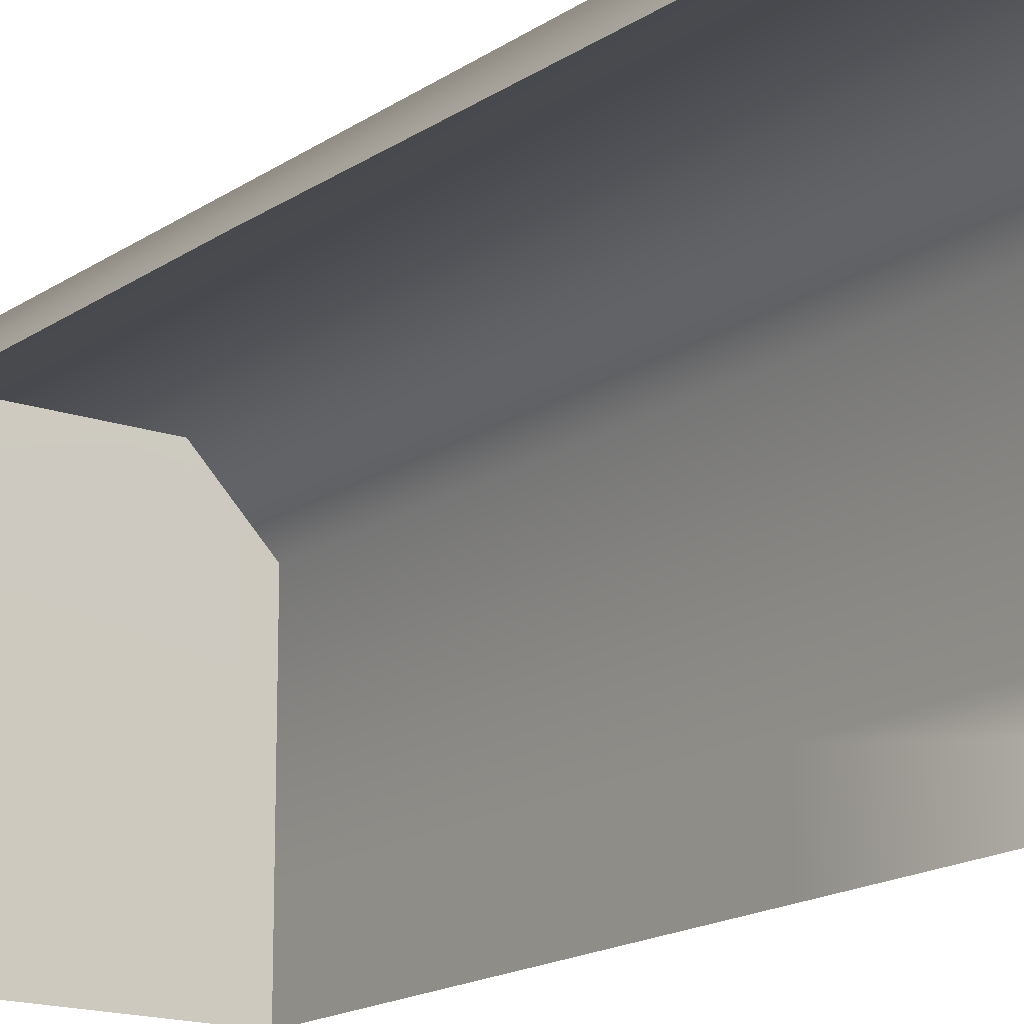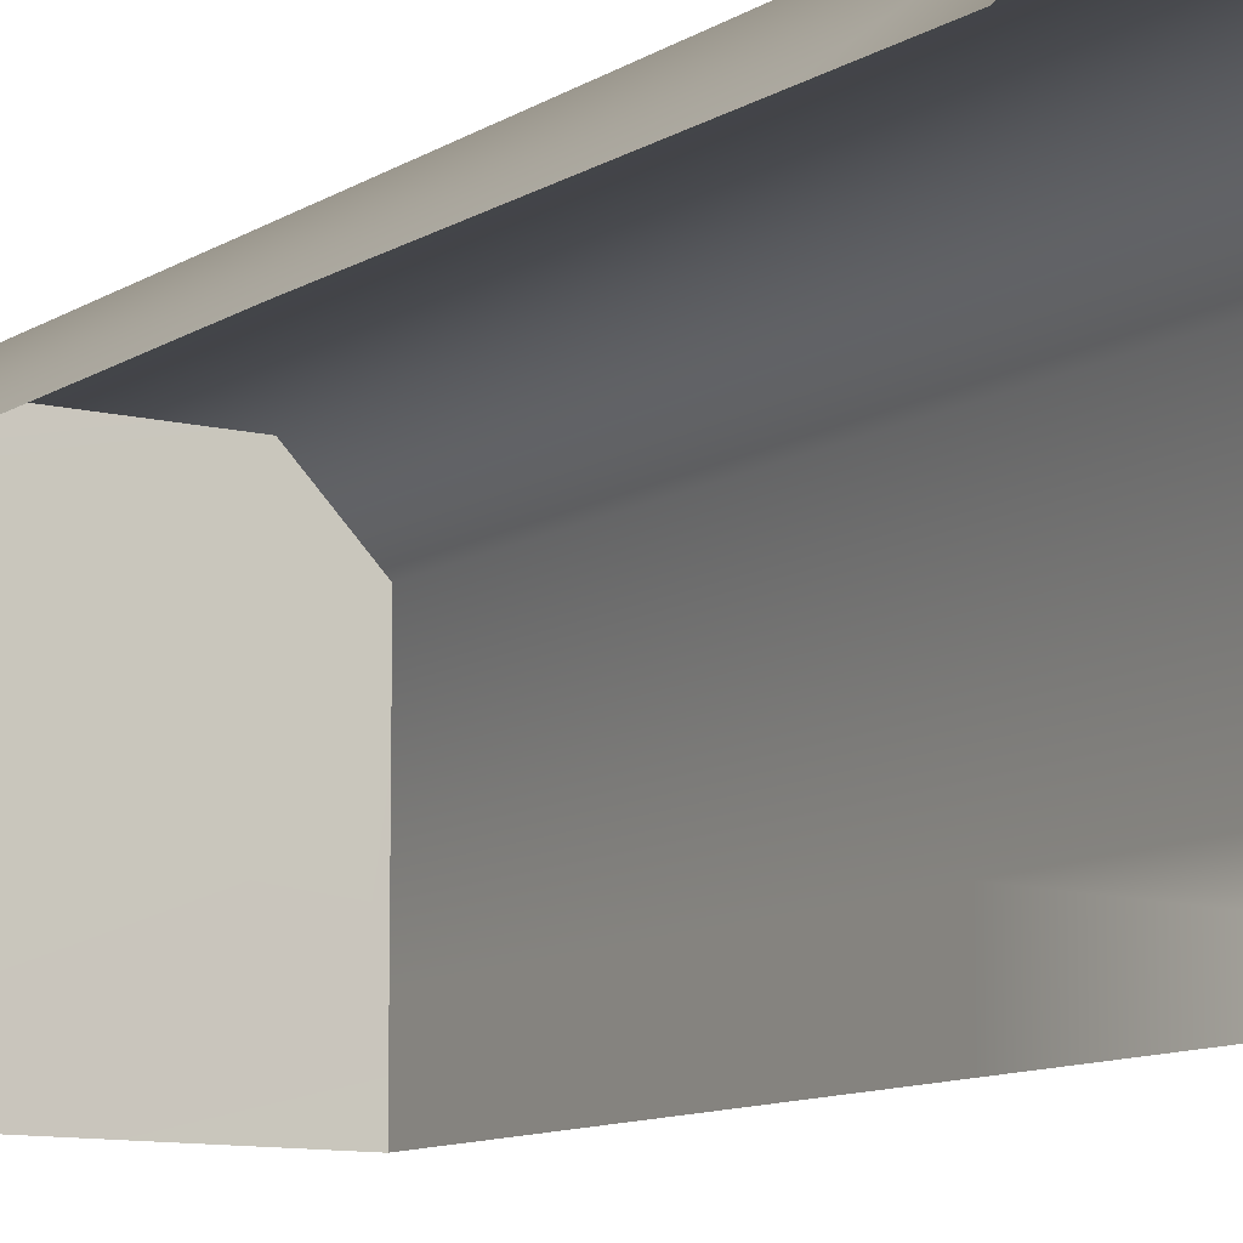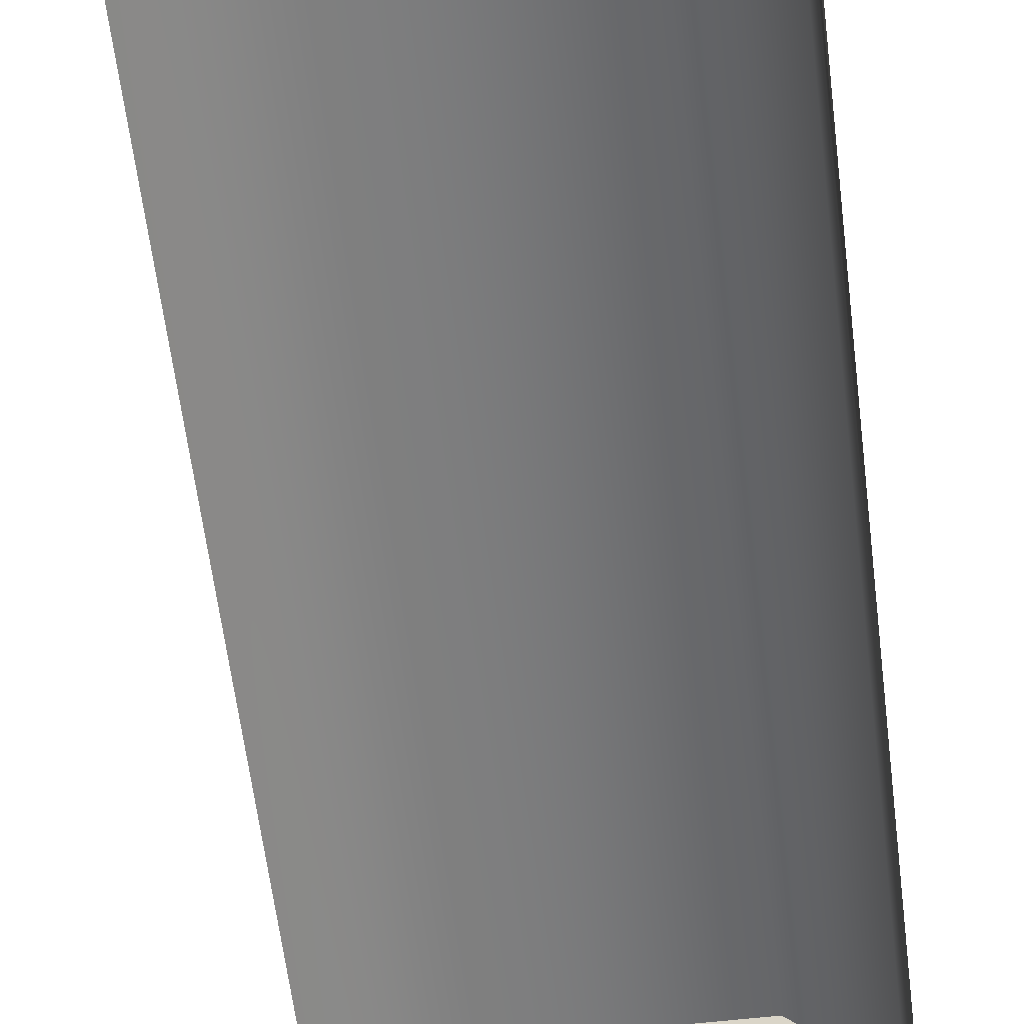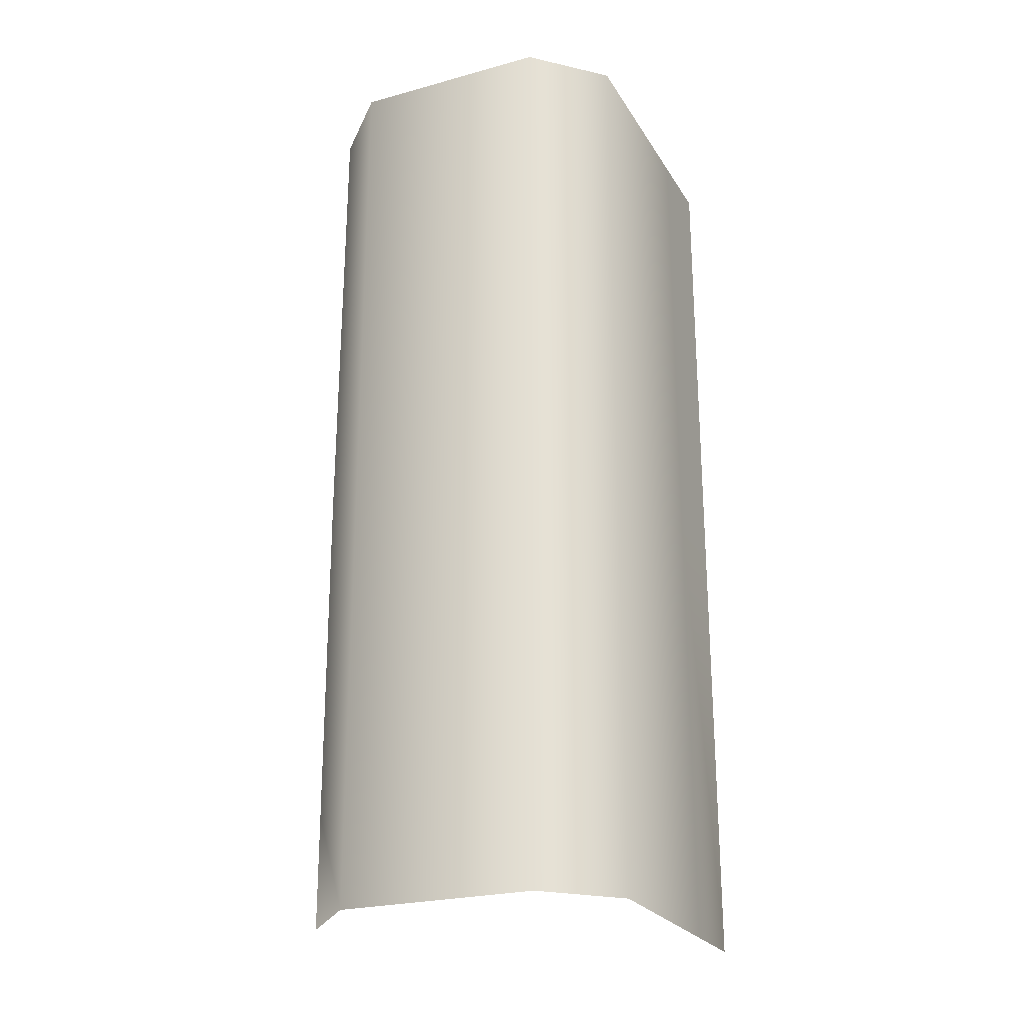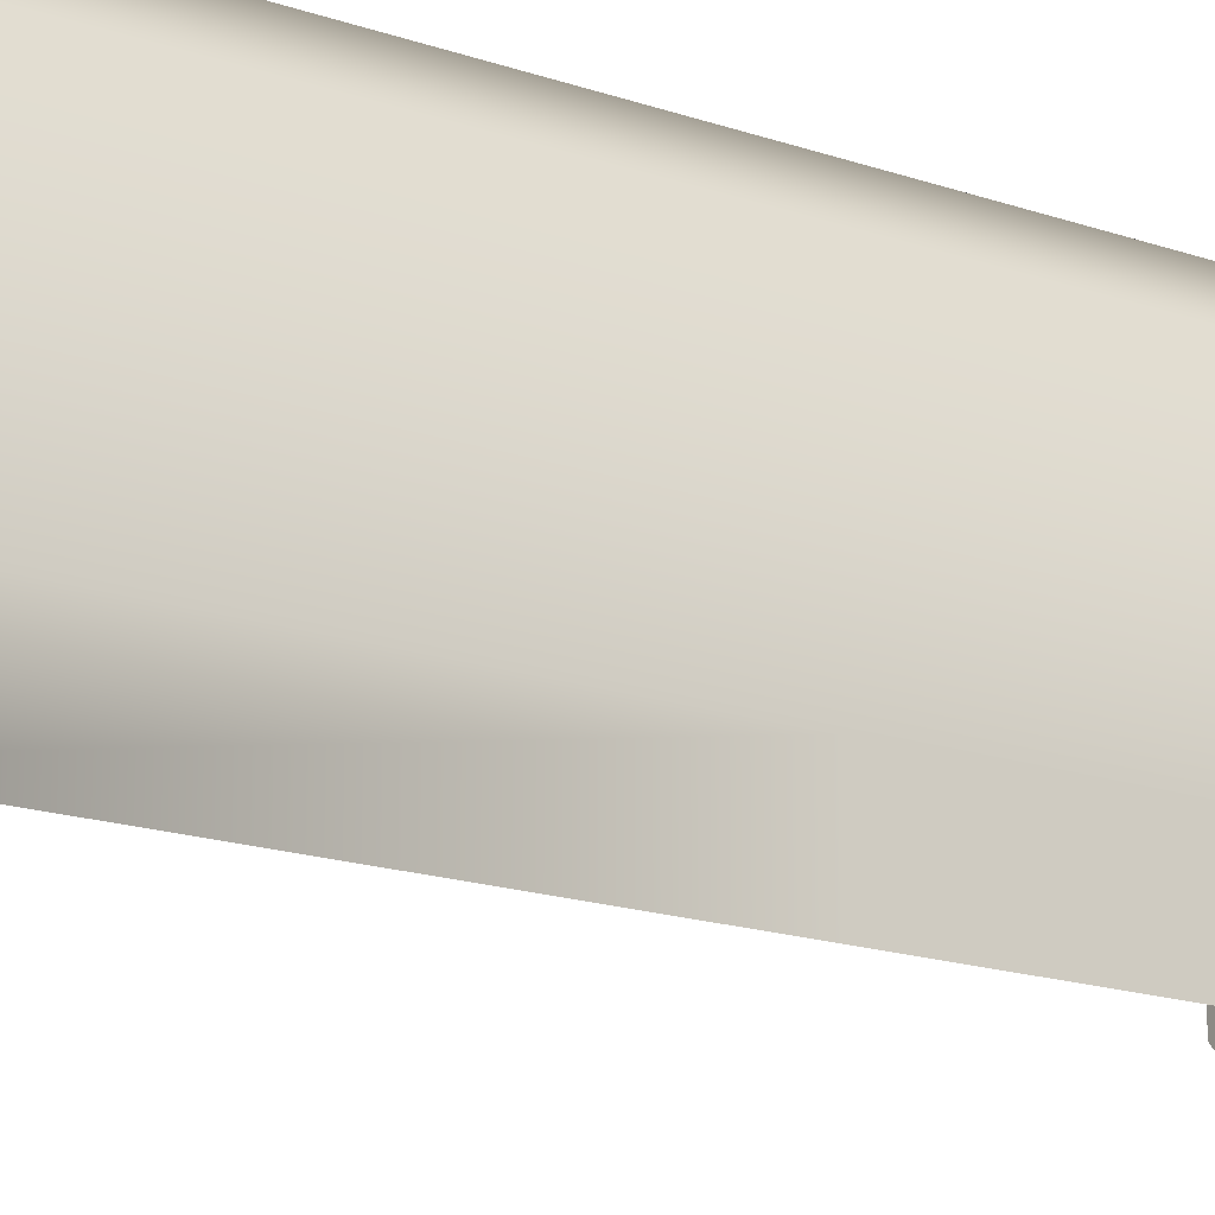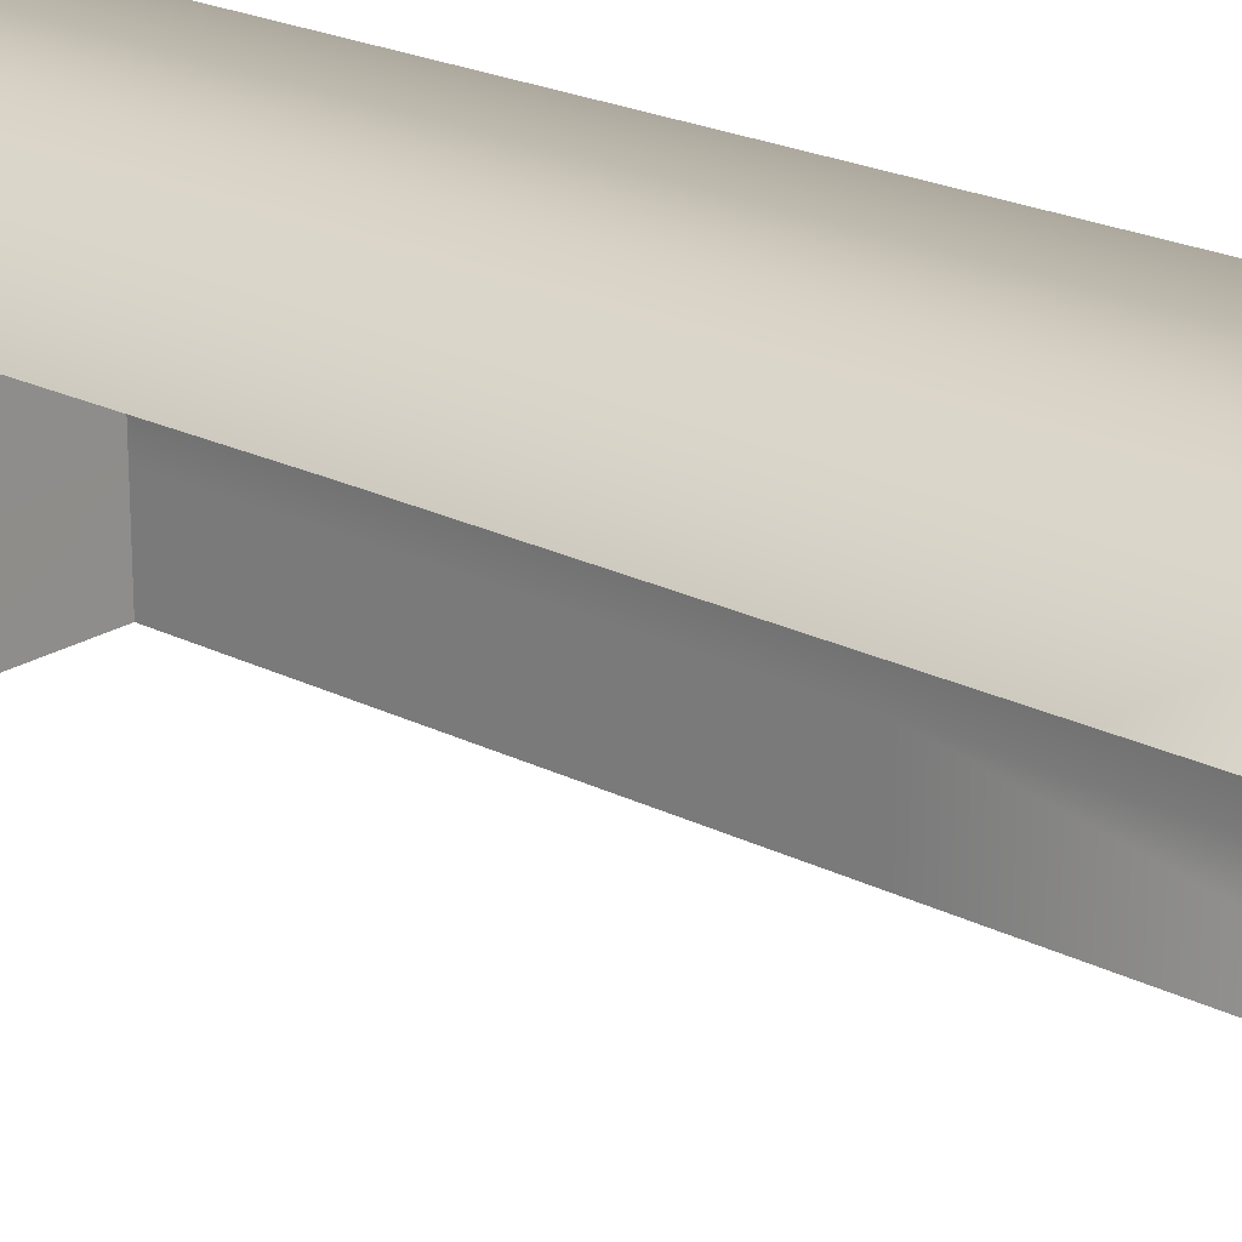
<metadata>
{"format":"obj","ext":"obj","renderer":"f3d","projection":"perspective","resolution":1024,"background":"white","views":[{"elev":-16.3,"azim":-35.9,"up":"+Z"},{"elev":-10.3,"azim":-32.8,"up":"+Z"},{"elev":-57.7,"azim":6.8,"up":"+Z"},{"elev":-24.3,"azim":24.3,"up":"+Y"},{"elev":-17.1,"azim":55.0,"up":"+Z"},{"elev":21.7,"azim":-48.3,"up":"+Z"}]}
</metadata>
<code>
g Line163
v -8243 -1046 1.318e+04
v -8224 -1045 1.32e+04
v -8243 -1012 1.318e+04
v -8166 -1045 1.32e+04
v -8166 -912.6 1.32e+04
v -8224 -912.6 1.32e+04
v -8147 -1045 1.318e+04
v -8147 -912.6 1.318e+04
v -8147 -1045 1.312e+04
v -8147 -912.6 1.312e+04
v -8147 -1045 1.31e+04
v -8147 -912.6 1.31e+04
v -8224 -776 1.31e+04
v -8243 -776 1.312e+04
v -8243 -776.3 1.318e+04
v -8224 -776 1.32e+04
v -8166 -776 1.32e+04
v -8147 -776 1.318e+04
v -8147 -776 1.312e+04
v -8147 -776 1.31e+04
v -8224 -776 1.32e+04
v -8243 -776.3 1.318e+04
v -8243 -912.6 1.318e+04
v -8224 -912.6 1.32e+04
v -8166 -776 1.32e+04
v -8166 -912.6 1.32e+04
v -8147 -776 1.318e+04
v -8147 -912.6 1.318e+04
v -8147 -776 1.312e+04
v -8147 -912.6 1.312e+04
v -8147 -776 1.31e+04
v -8147 -912.6 1.31e+04
v -8243 -912.6 1.318e+04
f 6 33 3
f 10 11 12
f 11 10 9
f 8 9 10
f 9 8 7
f 5 7 8
f 7 5 4
f 6 4 5
f 4 6 2
f 3 2 6
f 2 3 1
f 32 31 30
f 29 30 31
f 30 29 28
f 27 28 29
f 28 27 26
f 25 26 27
f 26 25 24
f 21 24 25
f 24 21 23
f 22 23 21
f 14 15 13
f 19 13 15
f 13 19 20
f 17 15 16
f 15 17 19
f 18 19 17

</code>
